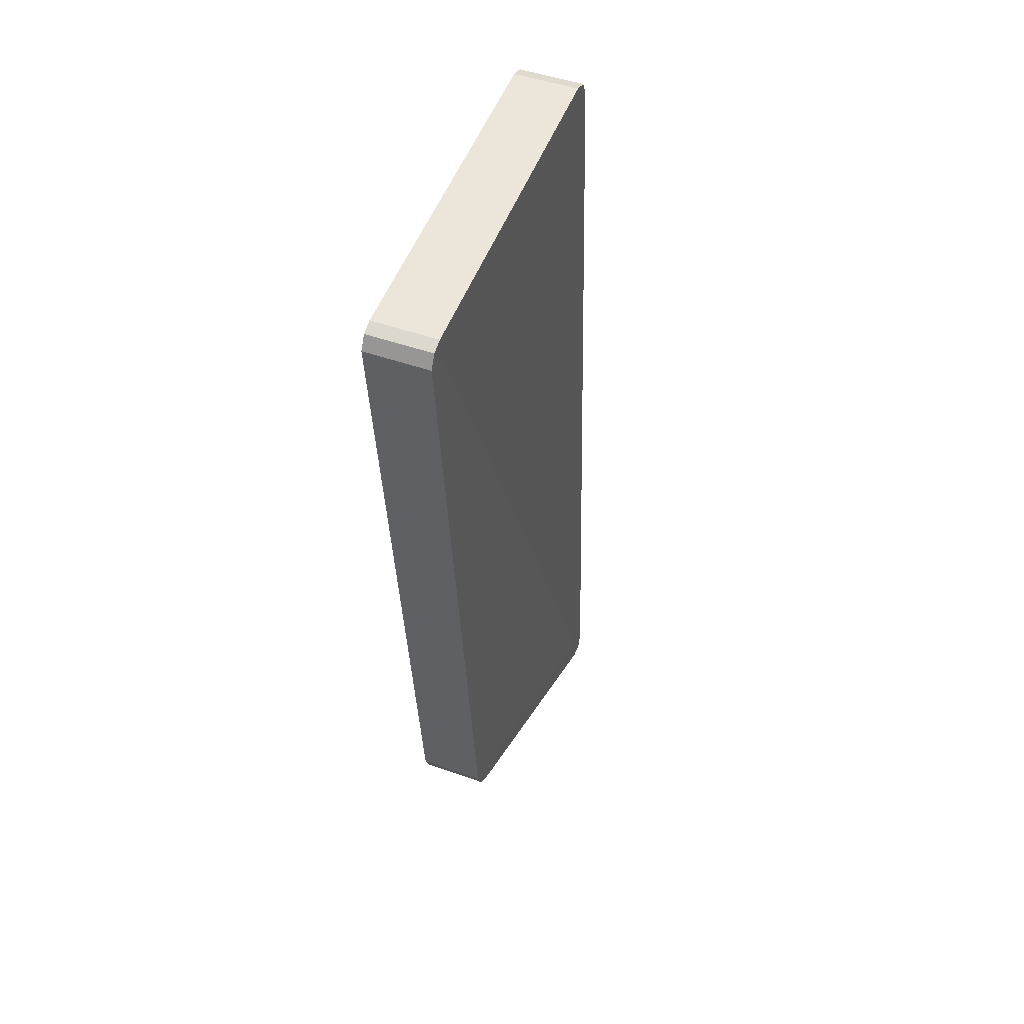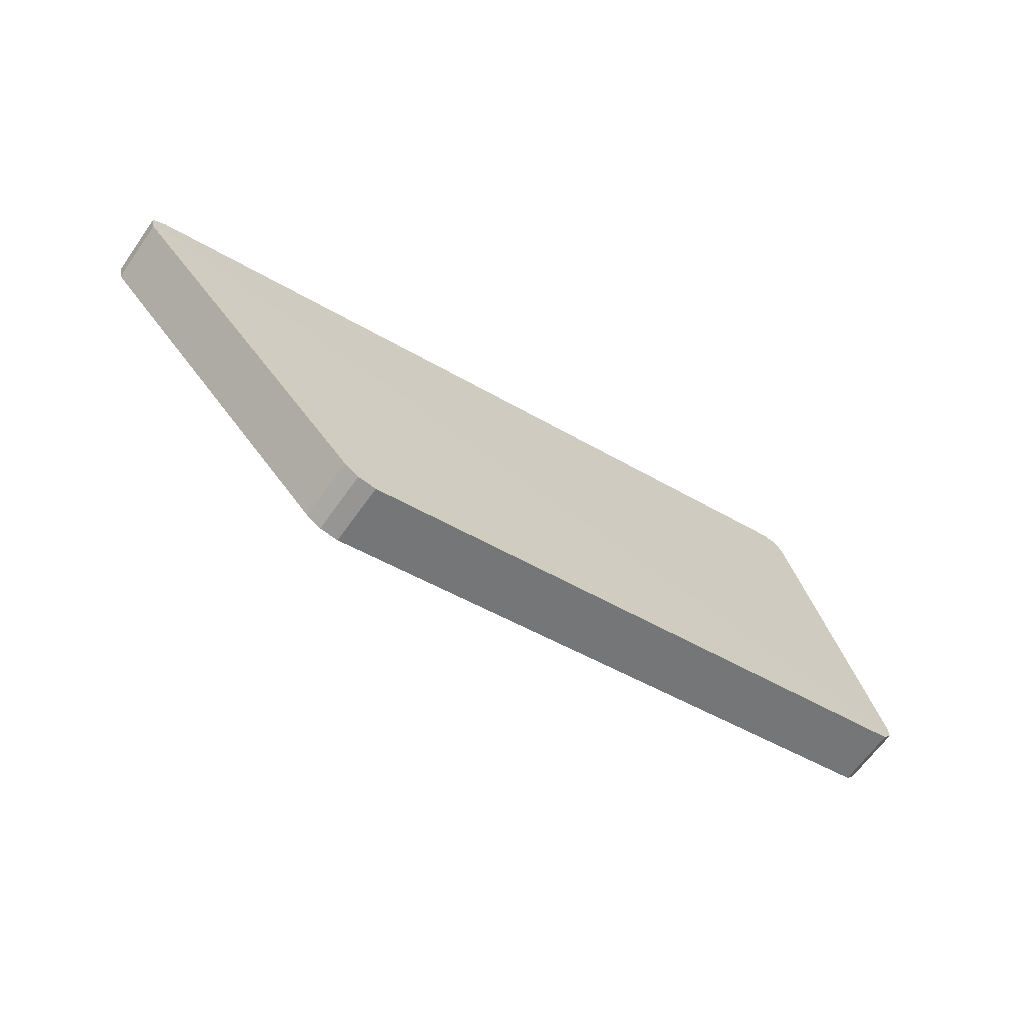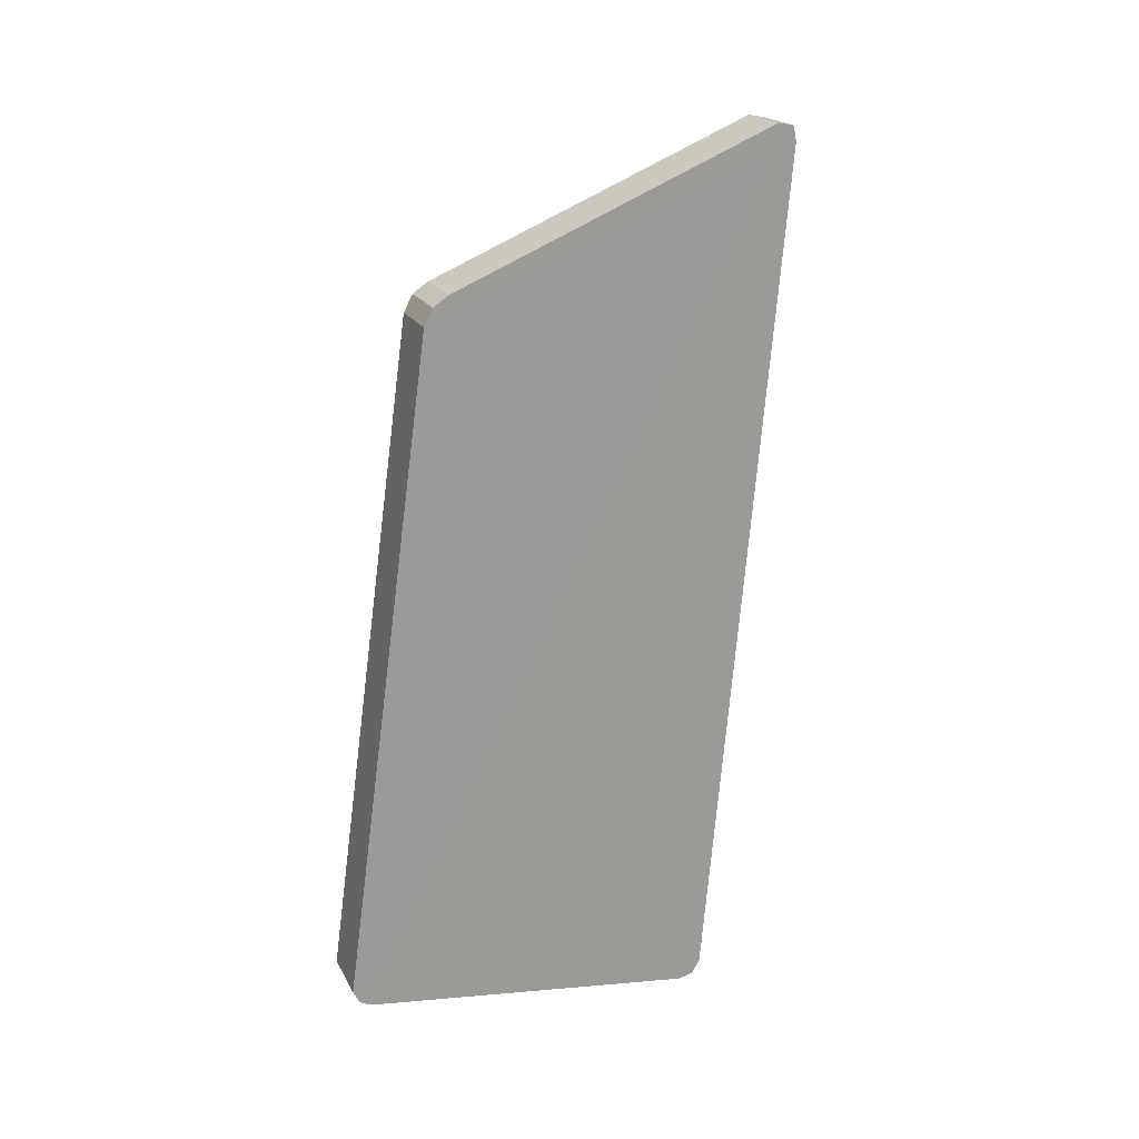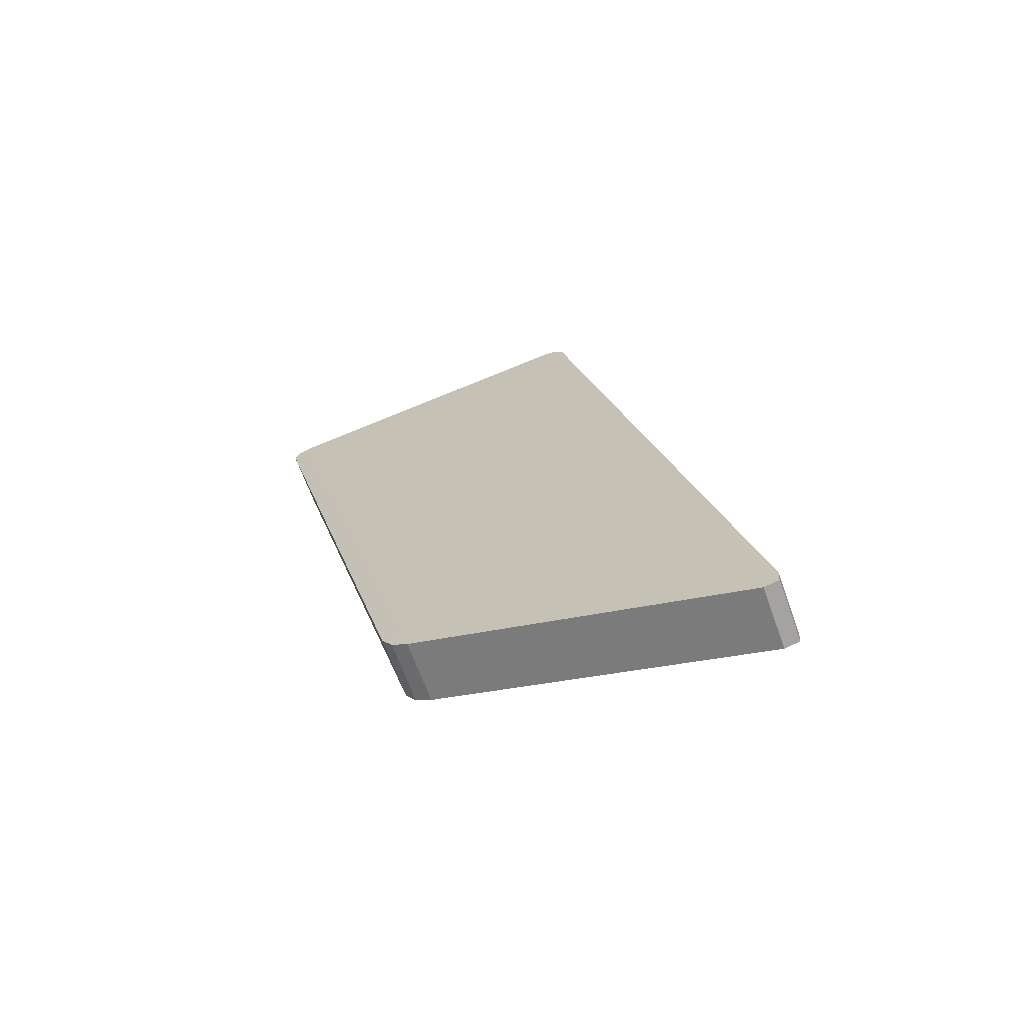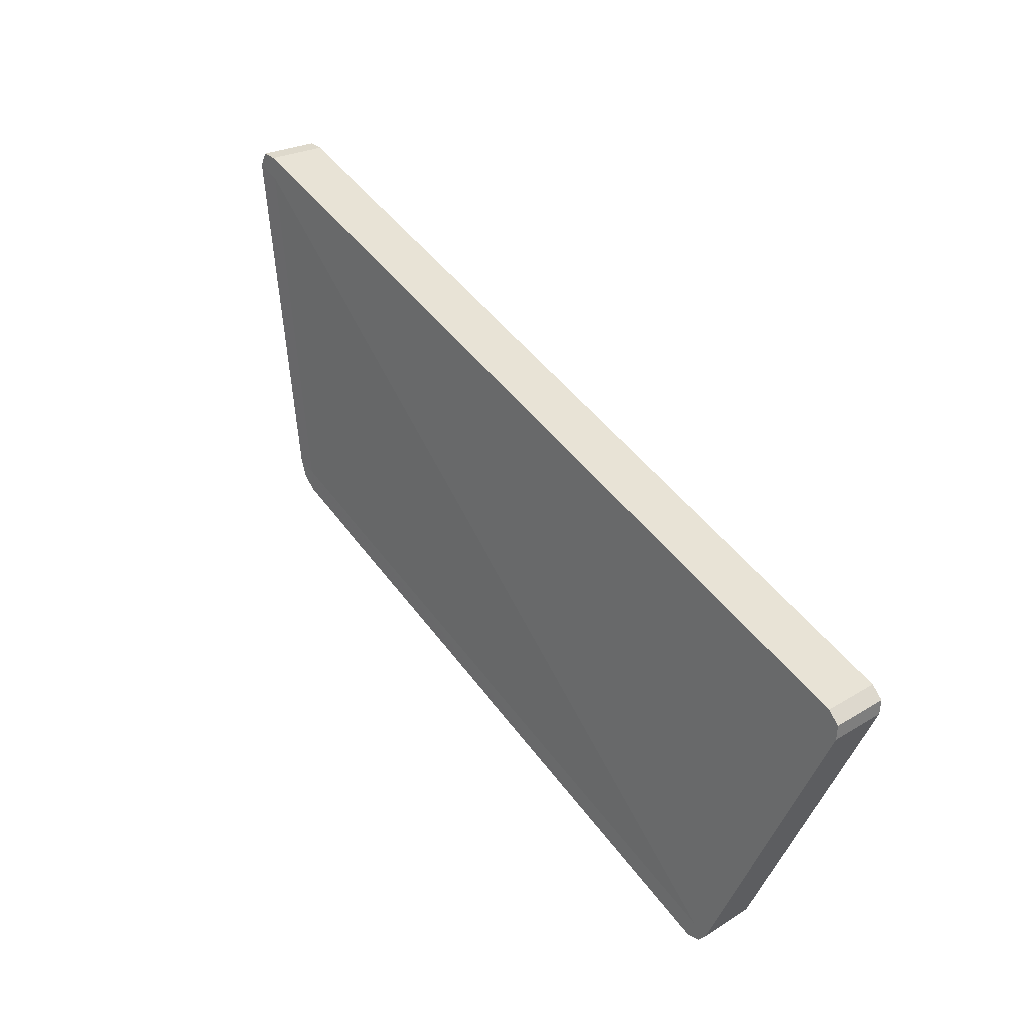
<metadata>
{"format":"obj","ext":"obj","renderer":"f3d","projection":"perspective","resolution":1024,"background":"white","views":[{"elev":-38.0,"azim":98.7,"up":"+Z"},{"elev":-38.5,"azim":-32.1,"up":"+Z"},{"elev":-79.3,"azim":-96.8,"up":"+Y"},{"elev":10.7,"azim":-103.2,"up":"+Y"},{"elev":59.1,"azim":58.5,"up":"+Z"}]}
</metadata>
<code>
o lt_event
v -0.4029 0.7335 -0.08764
v -0.4043 0.7315 -0.09236
v -0.4091 0.7297 -0.09556
v -0.4186 0.784 0.04922
v -0.4124 0.7838 0.04691
v -0.4099 0.782 0.04144
v -0.6878 0.702 -0.08539
v -0.4096 0.7327 -0.0877
v -0.7674 0.7385 0.03775
v -0.4181 0.781 0.04136
v -0.6961 0.7009 -0.08547
v -0.6834 0.6995 -0.09321
v -0.7732 0.7371 0.03592
v -0.7631 0.736 0.02993
v -0.7734 0.7348 0.02983
v -0.6909 0.6996 -0.09063
v -0.4057 0.7574 -0.09737
v -0.407 0.7554 -0.1021
v -0.4119 0.7536 -0.1053
v -0.4214 0.8079 0.03948
v -0.4152 0.8077 0.03718
v -0.4127 0.8059 0.0317
v -0.6905 0.7258 -0.09512
v -0.4124 0.7566 -0.09744
v -0.7702 0.7624 0.02801
v -0.4209 0.8049 0.03162
v -0.6989 0.7248 -0.0952
v -0.6862 0.7234 -0.1029
v -0.776 0.761 0.02619
v -0.7659 0.7599 0.02019
v -0.7762 0.7587 0.02009
v -0.6937 0.7235 -0.1004
f 1 3 2
f 4 6 5
f 7 3 8
f 9 10 4
f 11 12 7
f 13 14 9
f 6 10 1
f 14 8 10
f 15 7 14
f 8 3 1
f 10 6 4
f 12 3 7
f 14 10 9
f 16 12 11
f 15 14 13
f 10 8 1
f 7 8 14
f 11 7 15
f 17 18 19
f 20 21 22
f 23 24 19
f 25 20 26
f 27 23 28
f 29 25 30
f 22 17 26
f 30 26 24
f 31 30 23
f 24 17 19
f 26 20 22
f 28 23 19
f 30 25 26
f 32 27 28
f 31 29 30
f 26 17 24
f 23 30 24
f 27 31 23
f 2 18 17
f 12 28 19
f 12 16 32
f 16 11 27
f 3 19 18
f 9 4 20
f 13 9 25
f 11 15 31
f 6 22 21
f 15 13 29
f 5 21 20
f 1 17 22
f 1 2 17
f 3 12 19
f 28 12 32
f 32 16 27
f 2 3 18
f 25 9 20
f 29 13 25
f 27 11 31
f 5 6 21
f 31 15 29
f 4 5 20
f 6 1 22

</code>
